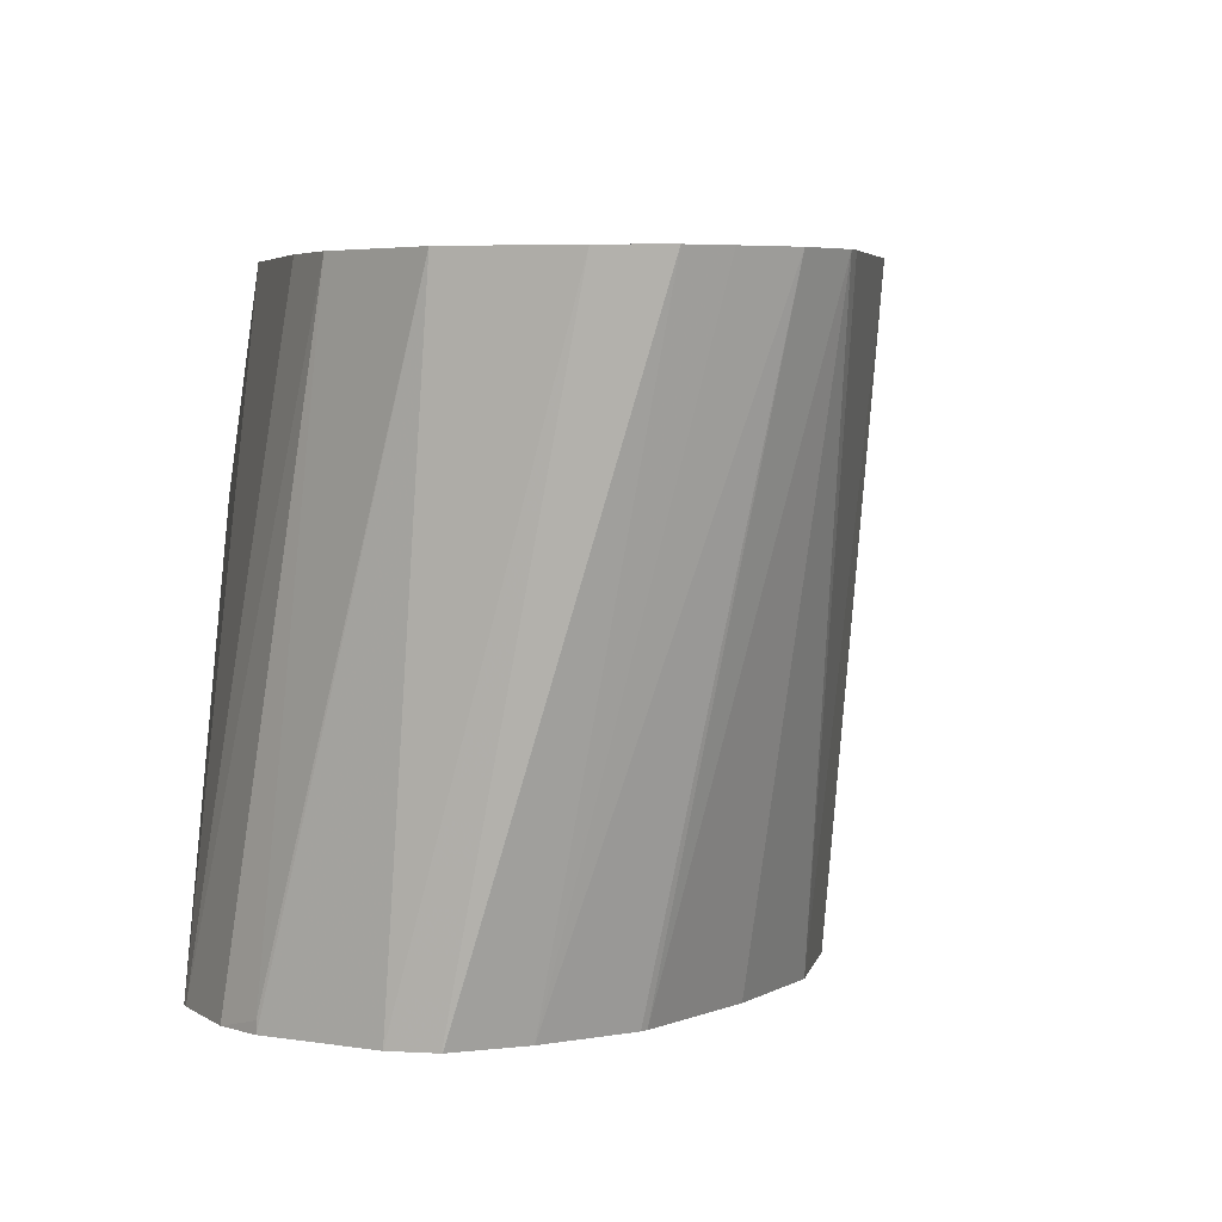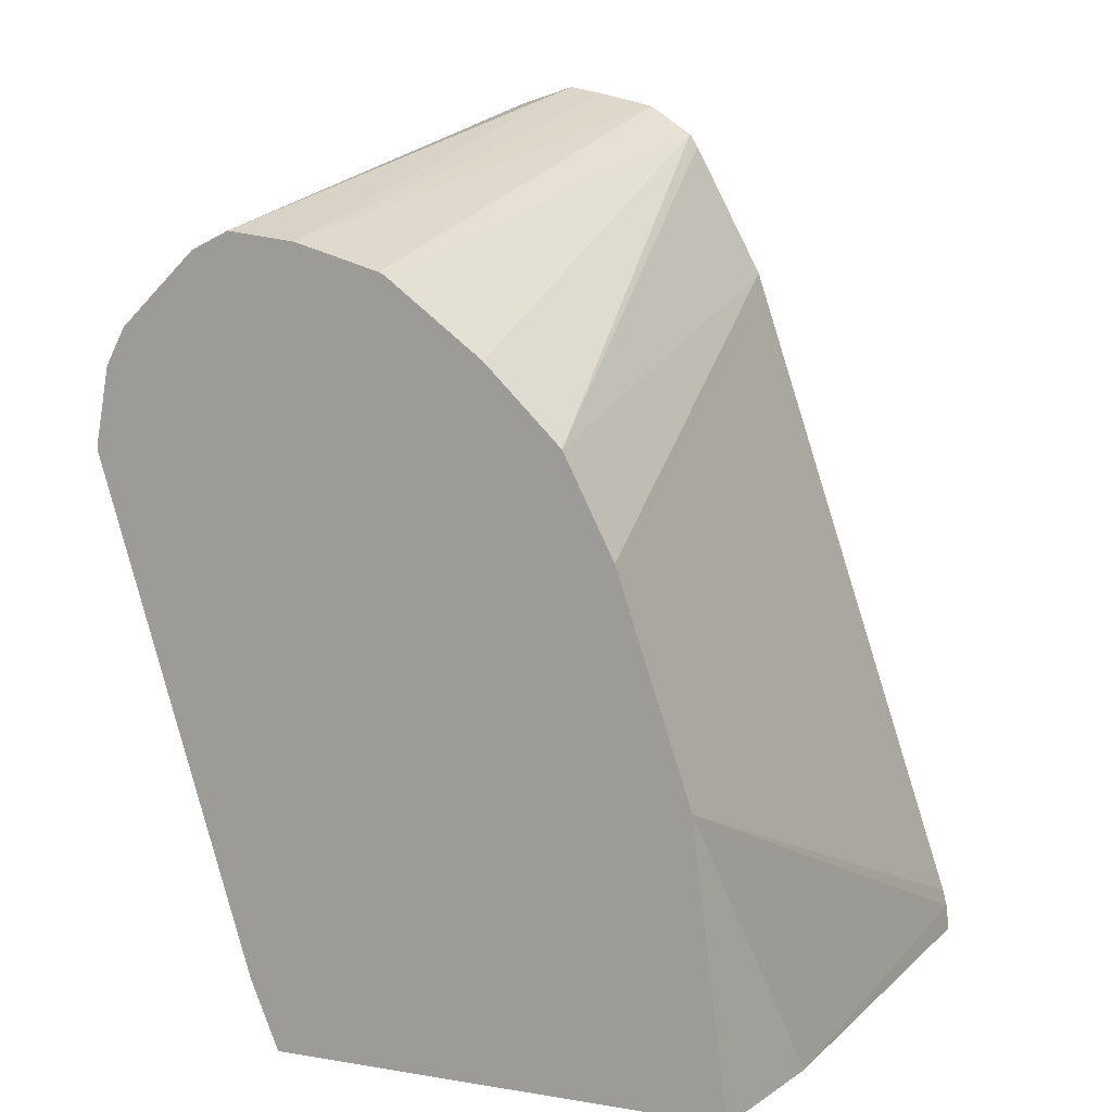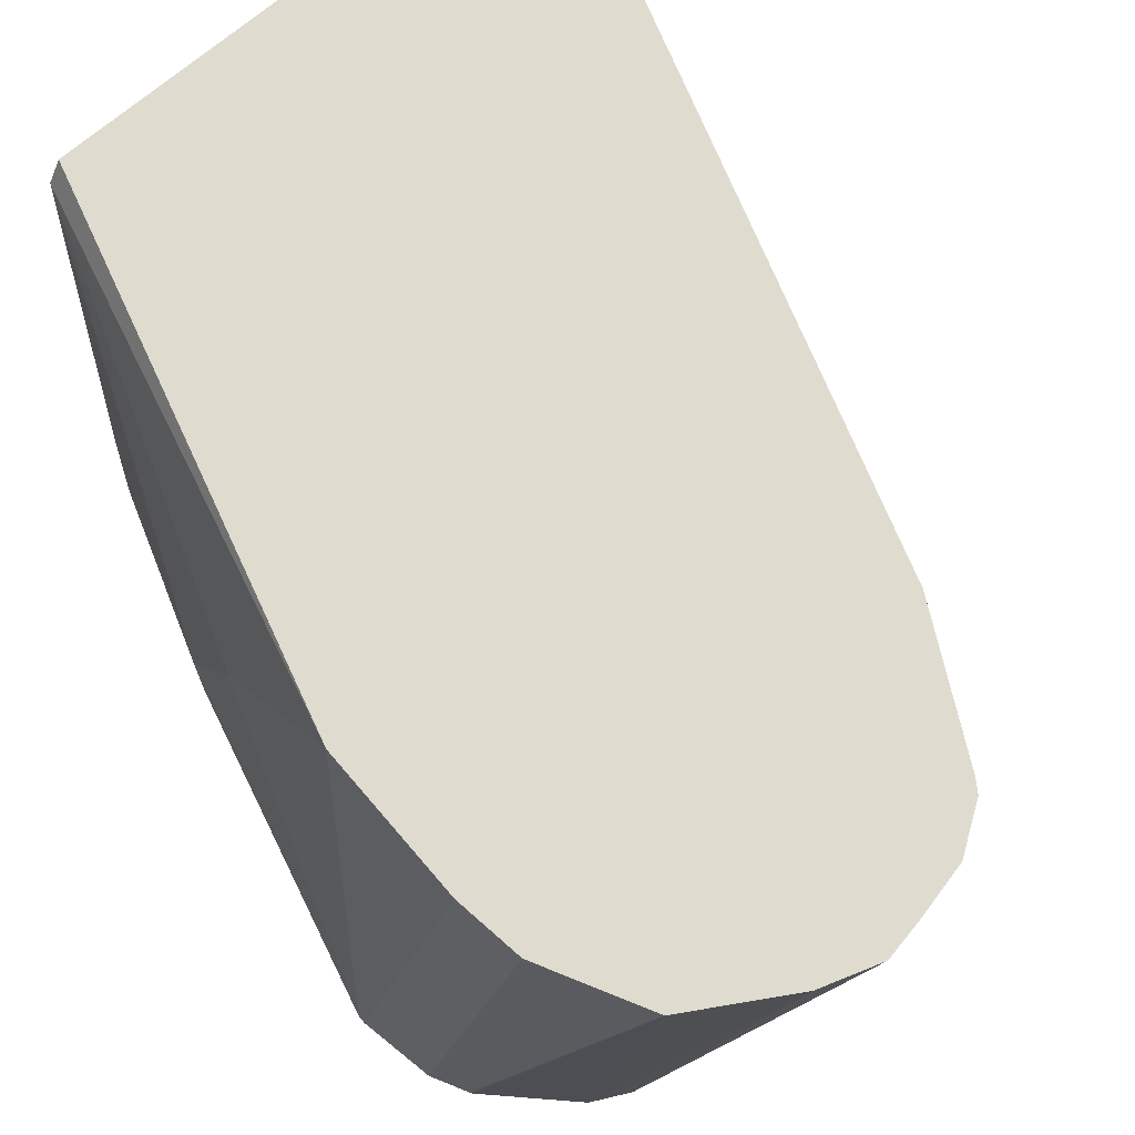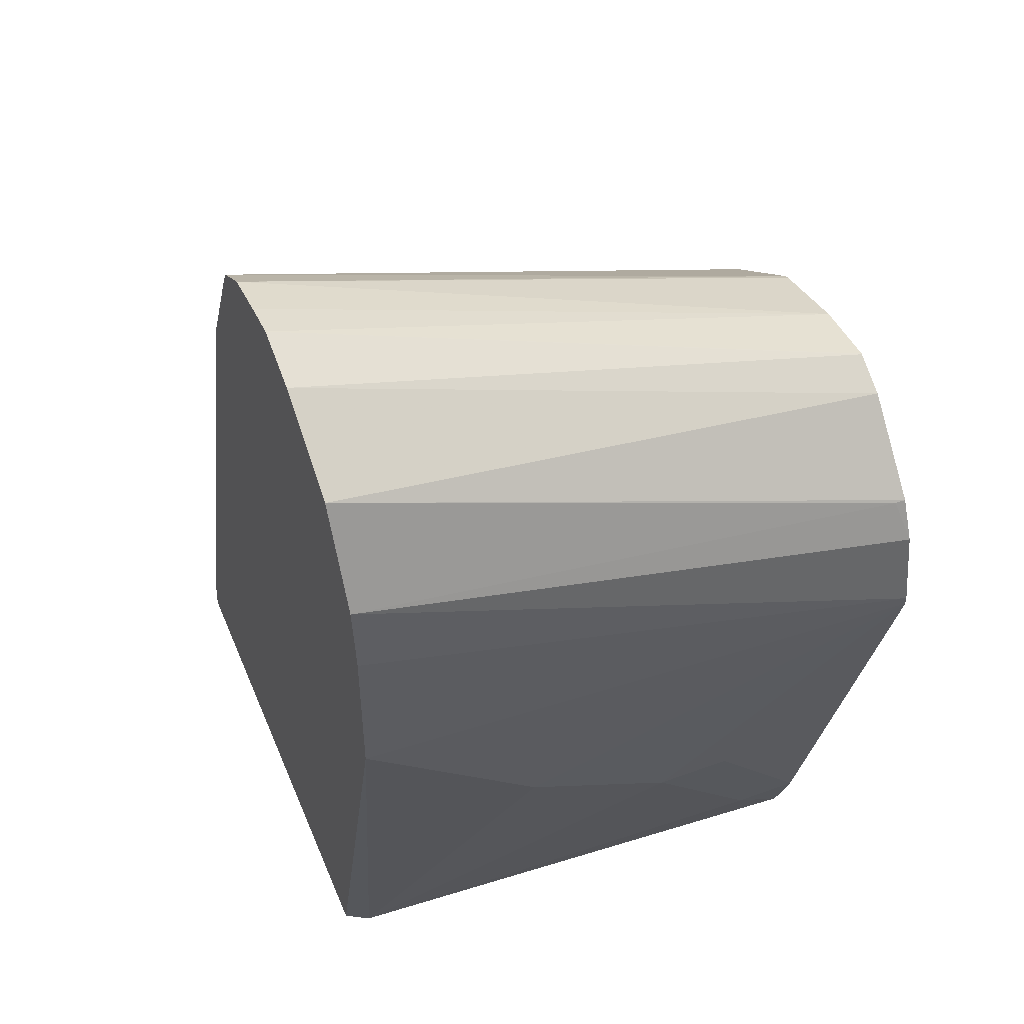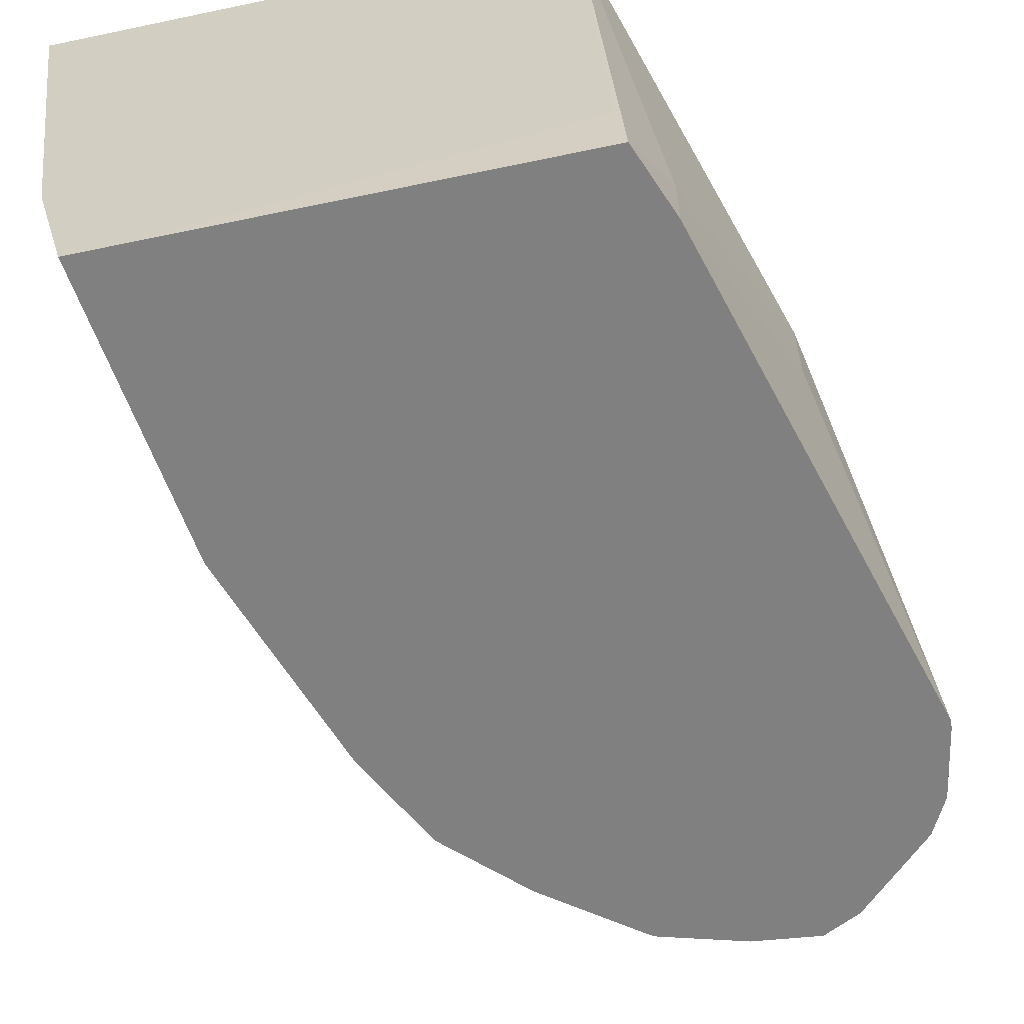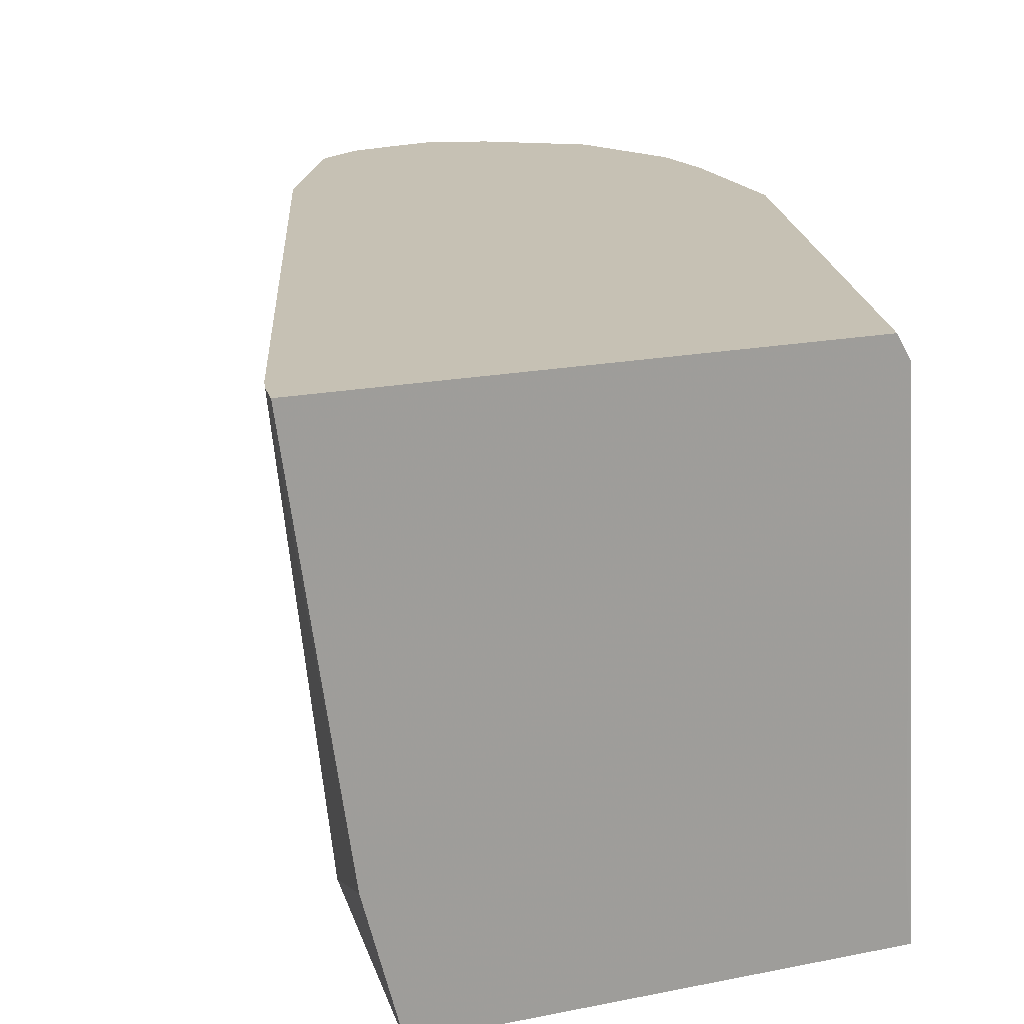
<metadata>
{"format":"obj","ext":"obj","renderer":"f3d","projection":"perspective","resolution":1024,"background":"white","views":[{"elev":4.3,"azim":164.1,"up":"+Z"},{"elev":13.4,"azim":-159.7,"up":"+Y"},{"elev":70.4,"azim":139.5,"up":"+Z"},{"elev":49.2,"azim":67.9,"up":"+Y"},{"elev":-60.2,"azim":12.2,"up":"+Z"},{"elev":18.5,"azim":-21.3,"up":"+Z"}]}
</metadata>
<code>
v -0.04144 0.1411 -0.4814
v -0.04144 0.1388 -0.4814
v -0.04518 0.1612 -0.4814
v -0.06293 0.1789 -0.3348
v -0.06046 0.1612 -0.3348
v -0.06046 0.1209 -0.3348
v -0.06046 0.08061 -0.3829
v -0.06046 0.06046 -0.4232
v -0.06046 0.06046 -0.4433
v -0.08061 2.27e-05 -0.4814
v -0.05039 0.1713 -0.4814
v -0.05039 0.1713 -0.4786
v -0.0767 0.2054 -0.3348
v -0.09953 -0.01945 -0.3348
v -0.09585 -0.01945 -0.3412
v -0.08061 2.27e-05 -0.4635
v -0.08808 -0.01938 -0.4814
v -0.0559 0.1768 -0.4814
v -0.07053 0.1914 -0.4814
v -0.1019 0.2205 -0.3348
v -0.2371 -0.01945 -0.3348
v -0.09034 -0.01945 -0.4635
v -0.1976 -0.01945 -0.4814
v -0.08038 0.1965 -0.4814
v -0.117 0.2256 -0.3348
v -0.2362 -0.01233 -0.3348
v -0.2213 -0.01945 -0.444
v -0.2115 -0.01945 -0.4814
v -0.08061 0.1965 -0.4814
v -0.1278 0.2236 -0.3348
v -0.0985 0.1945 -0.4814
v -0.2362 -0.01216 -0.3348
v -0.2015 0.06046 -0.4814
v -0.1416 0.2205 -0.3348
v -0.1209 0.1881 -0.4814
v -0.2351 -0.007796 -0.3348
v -0.2149 0.05267 -0.3348
v -0.1814 0.1209 -0.4814
v -0.1533 0.2127 -0.3348
v -0.1224 0.1873 -0.4814
v -0.1948 0.1131 -0.3348
v -0.1746 0.1736 -0.3348
v -0.1754 0.1328 -0.4814
v -0.1556 0.2093 -0.3348
v -0.1478 0.1679 -0.4814
v -0.1679 0.1478 -0.4814
f 17 22 23
f 14 27 28
f 19 24 20
f 15 17 16
f 15 22 17
f 14 22 15
f 14 23 22
f 14 28 23
f 14 21 27
f 8 10 9
f 13 19 20
f 11 13 12
f 11 18 13
f 10 16 17
f 8 16 10
f 8 15 16
f 7 15 8
f 20 24 25
f 6 15 7
f 13 18 19
f 21 26 27
f 38 41 42
f 25 29 31
f 6 14 15
f 42 46 43
f 42 44 46
f 39 46 44
f 39 45 46
f 39 40 45
f 38 42 43
f 37 41 38
f 34 40 39
f 34 35 40
f 33 37 38
f 33 36 37
f 32 36 33
f 31 35 34
f 30 31 34
f 27 33 28
f 26 33 27
f 26 32 33
f 25 31 30
f 24 29 25
f 4 6 5
f 2 9 10
f 4 21 14
f 1 3 4
f 1 11 3
f 1 18 11
f 1 19 18
f 1 24 19
f 1 29 24
f 1 31 29
f 1 40 35
f 1 45 40
f 1 46 45
f 1 43 46
f 1 38 43
f 1 33 38
f 1 28 33
f 1 23 28
f 1 17 23
f 1 10 17
f 1 2 10
f 4 14 6
f 1 4 5
f 1 5 6
f 1 35 31
f 2 6 7
f 1 6 2
f 4 32 26
f 4 36 32
f 4 37 36
f 4 41 37
f 4 42 41
f 4 39 44
f 4 34 39
f 4 30 34
f 4 44 42
f 4 20 25
f 2 7 8
f 4 25 30
f 3 11 12
f 3 12 4
f 2 8 9
f 4 13 20
f 4 26 21
f 4 12 13

</code>
